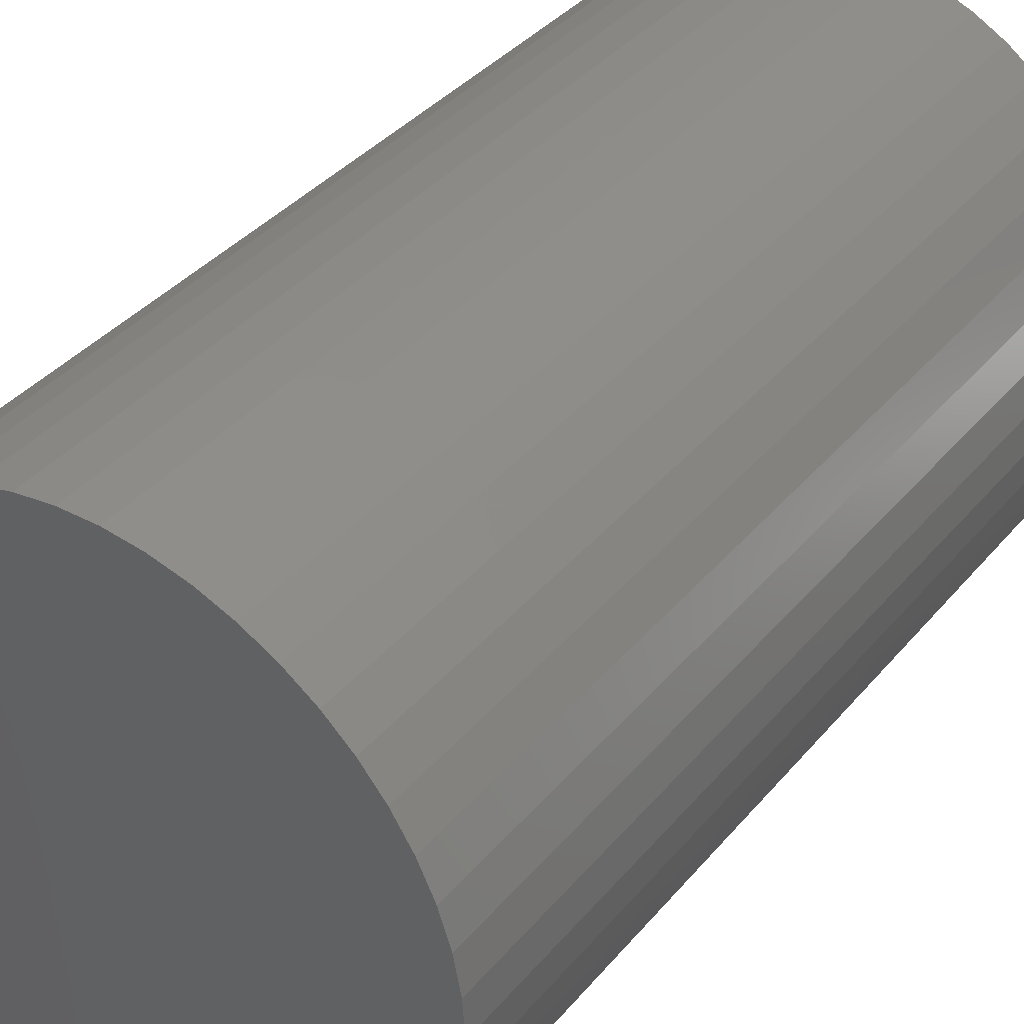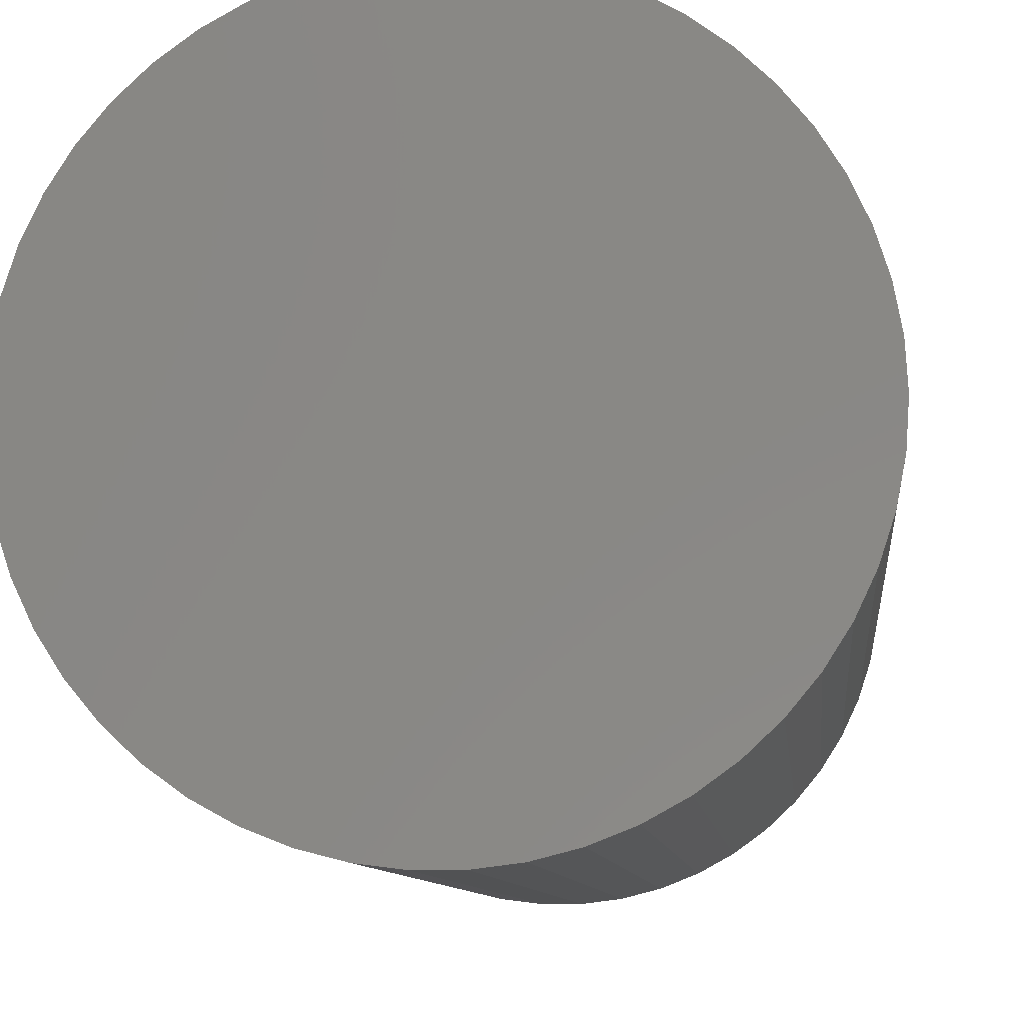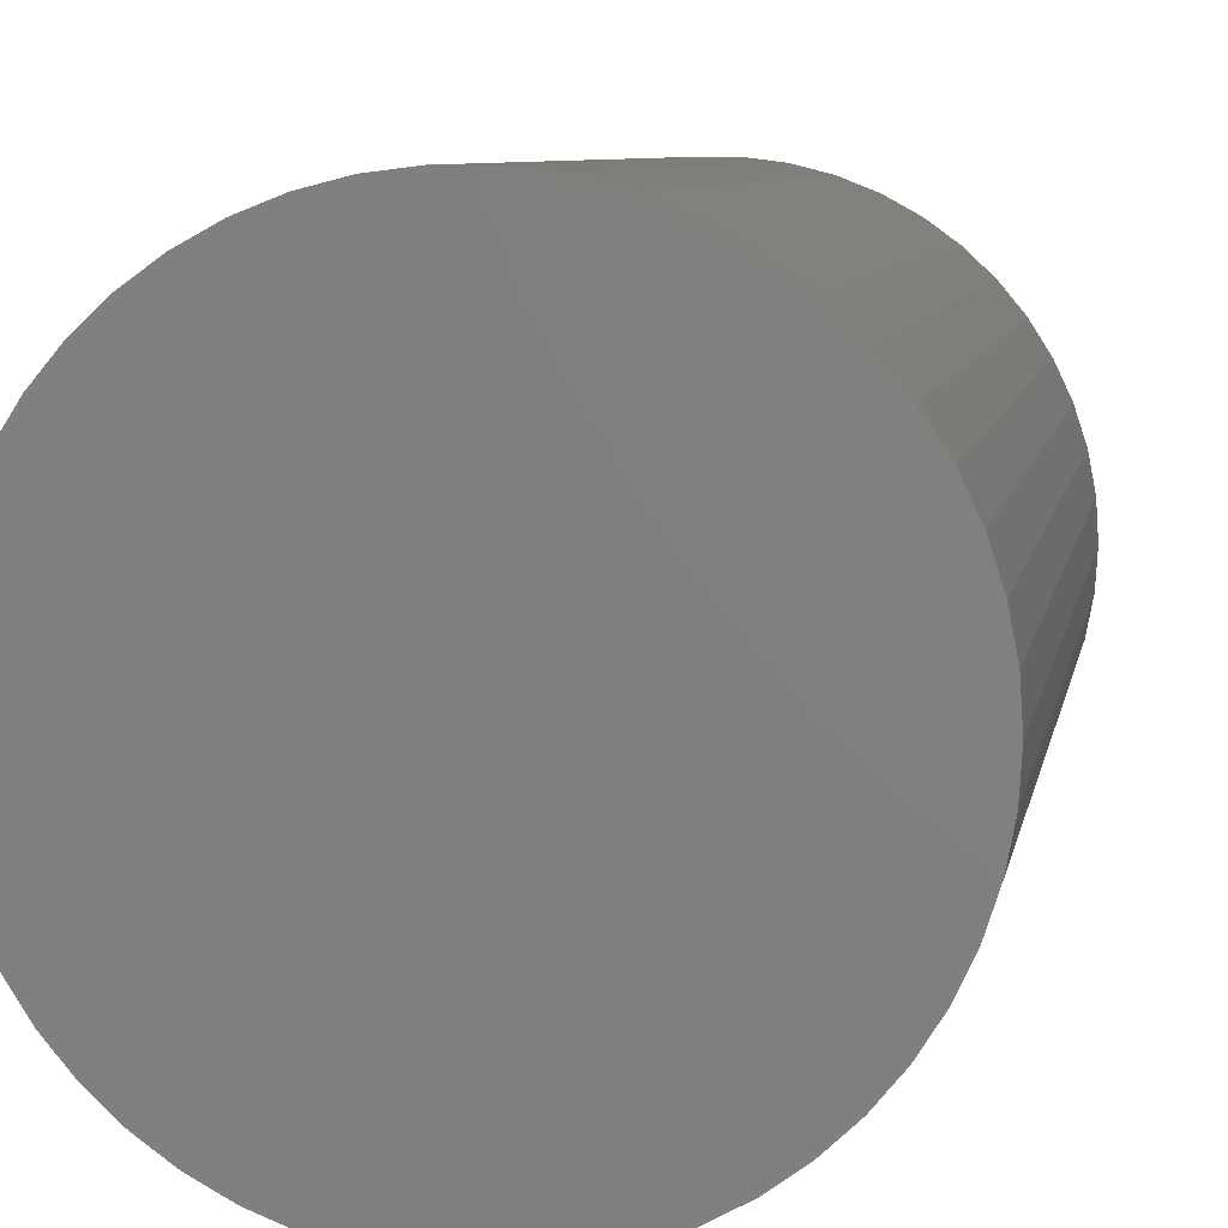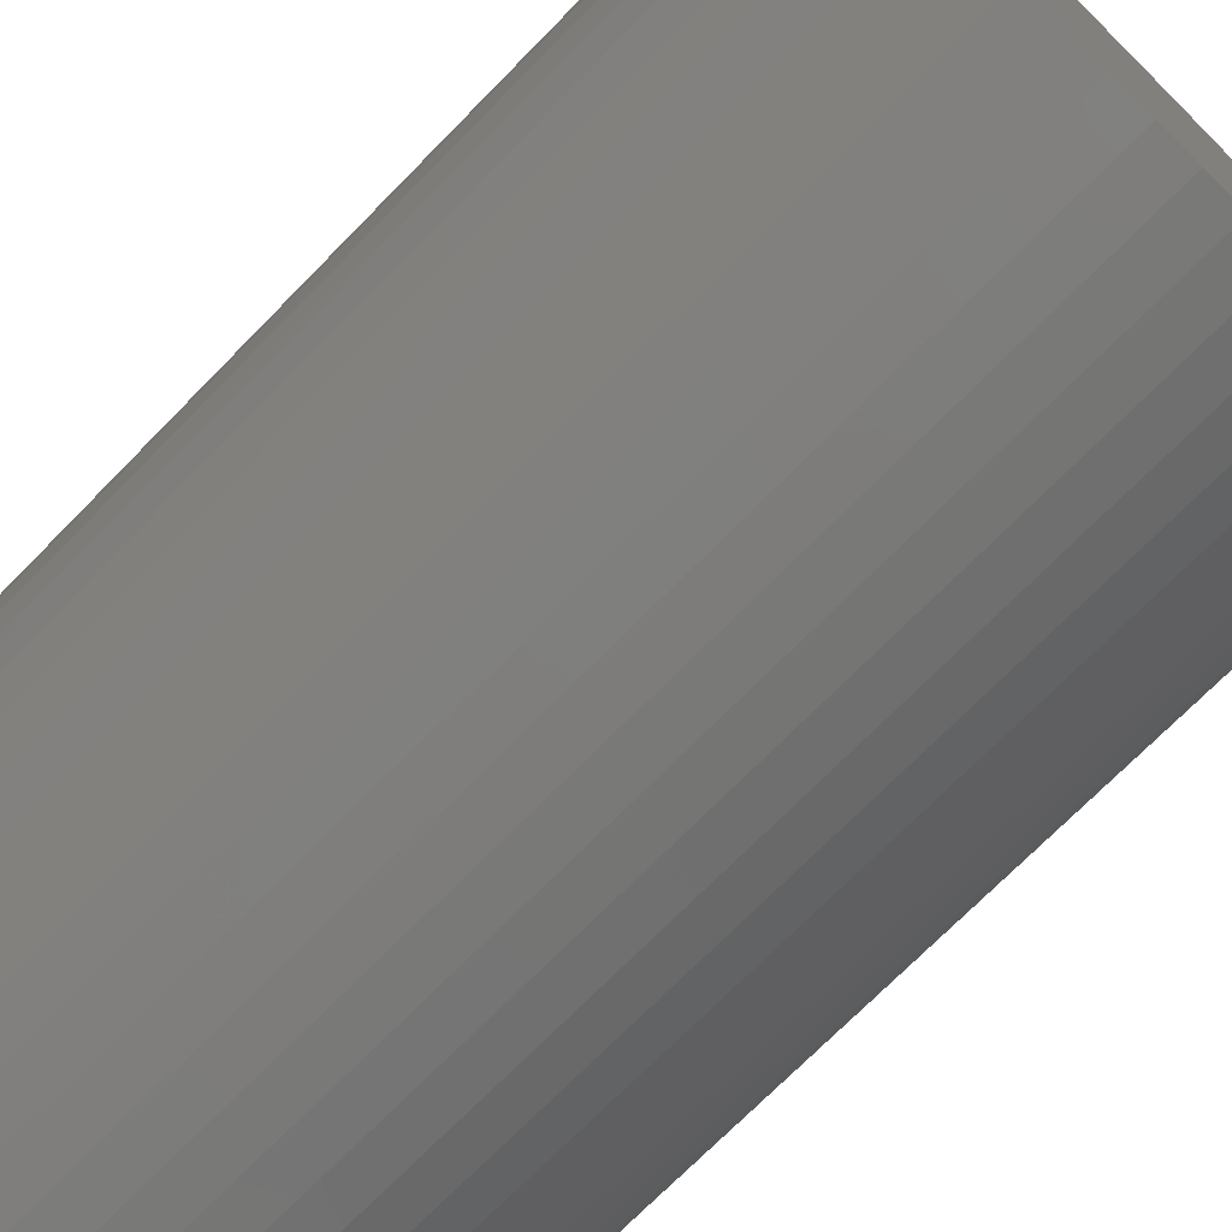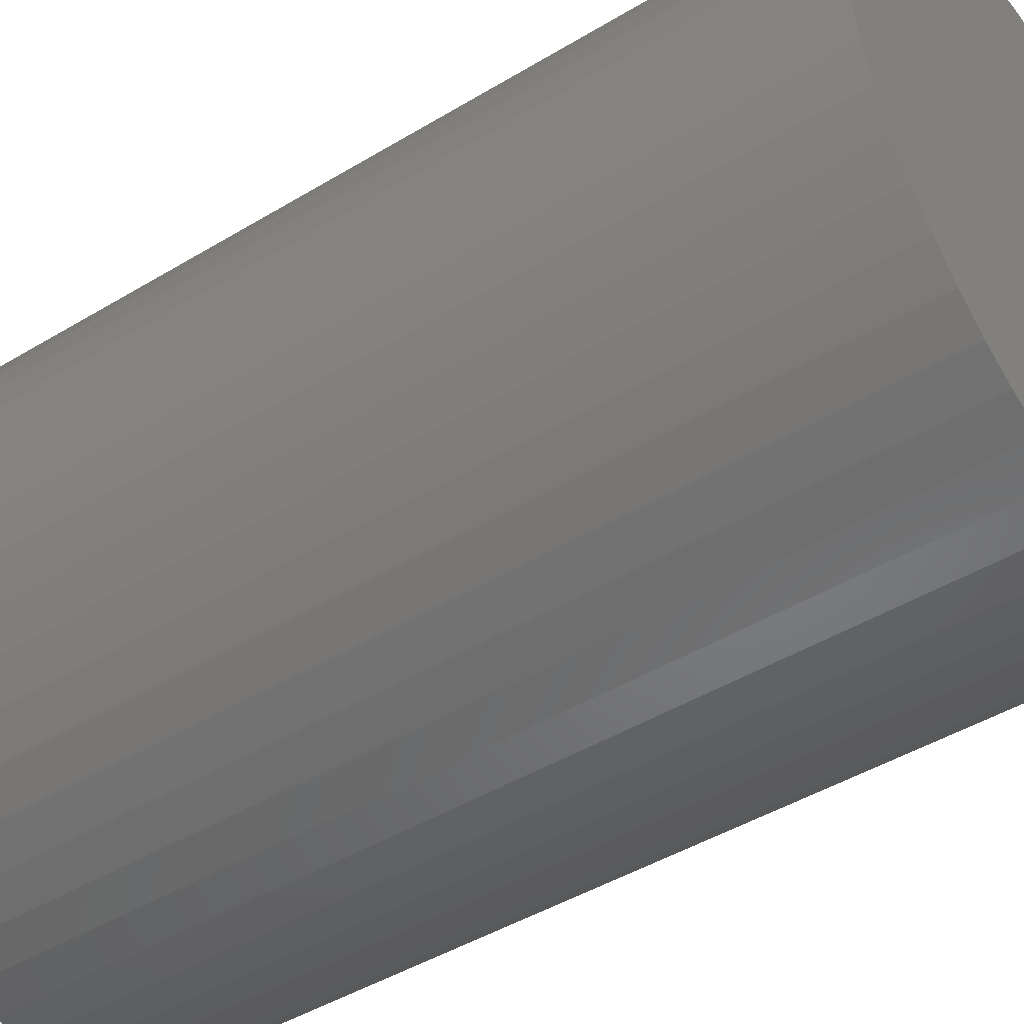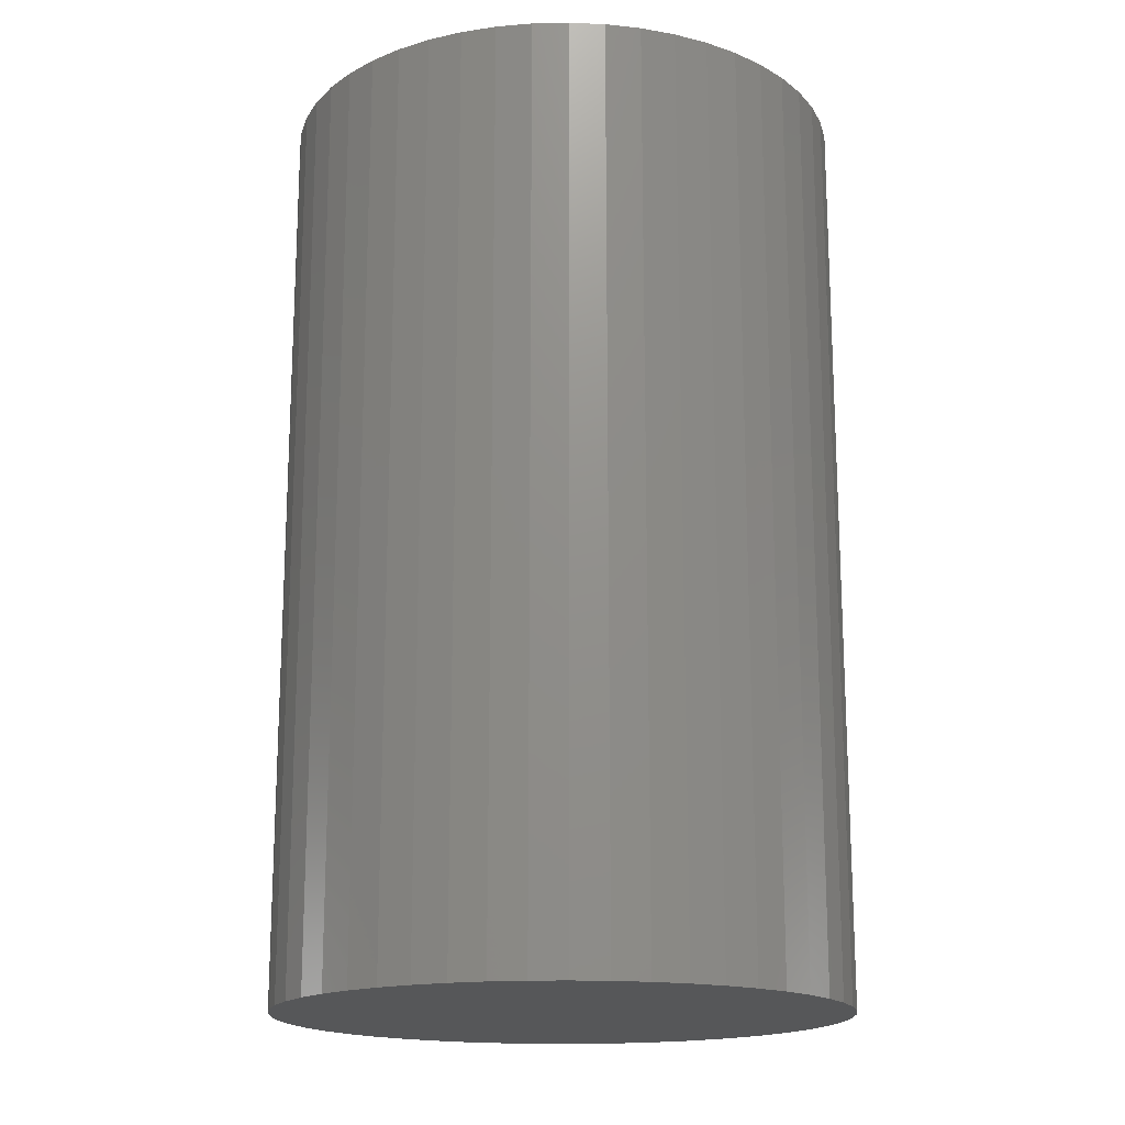
<metadata>
{"format":"stl","ext":"stl","renderer":"f3d","projection":"perspective","resolution":1024,"background":"white","views":[{"elev":37.1,"azim":34.7,"up":"+Y"},{"elev":-8.4,"azim":-174.5,"up":"+Y"},{"elev":7.2,"azim":9.6,"up":"+Y"},{"elev":-71.9,"azim":-44.4,"up":"+Y"},{"elev":-45.0,"azim":125.1,"up":"+Y"},{"elev":-17.2,"azim":60.0,"up":"+Z"}]}
</metadata>
<code>
# stl→obj: 100 verts, 196 faces
v 1.85 0 3
v 1.835 0.2319 -3
v 1.835 0.2319 3
v 1.85 0 -3
v 1.792 0.4601 -3
v 1.792 0.4601 3
v -1.85 0 -3
v -1.835 0.2319 3
v -1.835 0.2319 -3
v -1.85 0 3
v 0.1162 1.846 -3
v -0.1162 1.846 3
v 0.1162 1.846 3
v -0.1162 1.846 -3
v 1.835 -0.2319 -3
v 1.792 -0.4601 -3
v 1.72 -0.681 -3
v 1.72 0.681 -3
v 1.621 -0.8912 -3
v 1.621 0.8912 -3
v 1.497 -1.087 -3
v 1.497 1.087 -3
v 1.349 -1.266 -3
v 1.349 1.266 -3
v 1.179 -1.425 -3
v 1.179 1.425 -3
v 0.9913 -1.562 -3
v 0.9913 1.562 -3
v 0.7877 -1.674 -3
v 0.7877 1.674 -3
v 0.5717 -1.759 -3
v 0.5717 1.759 -3
v 0.3467 -1.817 -3
v 0.3467 1.817 -3
v 0.1162 -1.846 -3
v -0.1162 -1.846 -3
v -0.3467 -1.817 -3
v -0.3467 1.817 -3
v -0.5717 -1.759 -3
v -0.5717 1.759 -3
v -0.7877 -1.674 -3
v -0.7877 1.674 -3
v -0.9913 -1.562 -3
v -0.9913 1.562 -3
v -1.179 -1.425 -3
v -1.179 1.425 -3
v -1.349 -1.266 -3
v -1.349 1.266 -3
v -1.497 -1.087 -3
v -1.497 1.087 -3
v -1.621 -0.8912 -3
v -1.621 0.8912 -3
v -1.72 -0.681 -3
v -1.72 0.681 -3
v -1.792 -0.4601 -3
v -1.792 0.4601 -3
v -1.835 -0.2319 -3
v 1.179 1.425 3
v 1.349 1.266 3
v -1.349 1.266 3
v -1.179 1.425 3
v 1.835 -0.2319 3
v 1.792 -0.4601 3
v 1.72 0.681 3
v 1.72 -0.681 3
v 1.621 0.8912 3
v 1.621 -0.8912 3
v 1.497 1.087 3
v 1.497 -1.087 3
v 1.349 -1.266 3
v 1.179 -1.425 3
v 0.9913 1.562 3
v 0.9913 -1.562 3
v 0.7877 1.674 3
v 0.7877 -1.674 3
v 0.5717 1.759 3
v 0.5717 -1.759 3
v 0.3467 1.817 3
v 0.3467 -1.817 3
v 0.1162 -1.846 3
v -0.1162 -1.846 3
v -0.3467 1.817 3
v -0.3467 -1.817 3
v -0.5717 1.759 3
v -0.5717 -1.759 3
v -0.7877 1.674 3
v -0.7877 -1.674 3
v -0.9913 1.562 3
v -0.9913 -1.562 3
v -1.179 -1.425 3
v -1.349 -1.266 3
v -1.497 1.087 3
v -1.497 -1.087 3
v -1.621 0.8912 3
v -1.621 -0.8912 3
v -1.72 0.681 3
v -1.72 -0.681 3
v -1.792 0.4601 3
v -1.792 -0.4601 3
v -1.835 -0.2319 3
f 1 2 3
f 2 1 4
f 3 5 6
f 5 3 2
f 7 8 9
f 8 7 10
f 11 12 13
f 12 11 14
f 15 2 4
f 16 2 15
f 16 5 2
f 17 5 16
f 17 18 5
f 19 18 17
f 19 20 18
f 21 20 19
f 21 22 20
f 23 22 21
f 23 24 22
f 25 24 23
f 25 26 24
f 27 26 25
f 27 28 26
f 29 28 27
f 29 30 28
f 31 30 29
f 31 32 30
f 33 32 31
f 33 34 32
f 35 34 33
f 35 11 34
f 36 11 35
f 36 14 11
f 37 14 36
f 37 38 14
f 39 38 37
f 39 40 38
f 41 40 39
f 41 42 40
f 43 42 41
f 43 44 42
f 45 44 43
f 45 46 44
f 47 46 45
f 47 48 46
f 49 48 47
f 49 50 48
f 51 50 49
f 51 52 50
f 53 52 51
f 53 54 52
f 55 54 53
f 55 56 54
f 57 56 55
f 57 9 56
f 9 57 7
f 24 58 59
f 58 24 26
f 46 60 61
f 60 46 48
f 3 62 1
f 6 62 3
f 6 63 62
f 64 63 6
f 64 65 63
f 66 65 64
f 66 67 65
f 68 67 66
f 68 69 67
f 59 69 68
f 59 70 69
f 58 70 59
f 58 71 70
f 72 71 58
f 72 73 71
f 74 73 72
f 74 75 73
f 76 75 74
f 76 77 75
f 78 77 76
f 78 79 77
f 13 79 78
f 13 80 79
f 12 80 13
f 12 81 80
f 82 81 12
f 82 83 81
f 84 83 82
f 84 85 83
f 86 85 84
f 86 87 85
f 88 87 86
f 88 89 87
f 61 89 88
f 61 90 89
f 60 90 61
f 60 91 90
f 92 91 60
f 92 93 91
f 94 93 92
f 94 95 93
f 96 95 94
f 96 97 95
f 98 97 96
f 98 99 97
f 8 99 98
f 8 100 99
f 100 8 10
f 40 86 84
f 86 40 42
f 64 20 66
f 20 64 18
f 32 78 76
f 78 32 34
f 28 74 72
f 74 28 30
f 54 94 52
f 94 54 96
f 14 82 12
f 82 14 38
f 65 16 63
f 16 65 17
f 66 22 68
f 22 66 20
f 30 76 74
f 76 30 32
f 26 72 58
f 72 26 28
f 52 92 50
f 92 52 94
f 50 60 48
f 60 50 92
f 56 96 54
f 96 56 98
f 42 88 86
f 88 42 44
f 62 4 1
f 4 62 15
f 69 19 67
f 19 69 21
f 47 90 91
f 90 47 45
f 51 97 53
f 97 51 95
f 49 95 51
f 95 49 93
f 57 10 7
f 10 57 100
f 36 80 81
f 80 36 35
f 29 73 75
f 73 29 27
f 6 18 64
f 18 6 5
f 68 24 59
f 24 68 22
f 34 13 78
f 13 34 11
f 9 98 56
f 98 9 8
f 44 61 88
f 61 44 46
f 38 84 82
f 84 38 40
f 70 21 69
f 21 70 23
f 67 17 65
f 17 67 19
f 63 15 62
f 15 63 16
f 41 85 87
f 85 41 39
f 47 93 49
f 93 47 91
f 53 99 55
f 99 53 97
f 25 70 71
f 70 25 23
f 27 71 73
f 71 27 25
f 31 75 77
f 75 31 29
f 33 77 79
f 77 33 31
f 35 79 80
f 79 35 33
f 37 81 83
f 81 37 36
f 55 100 57
f 100 55 99
f 39 83 85
f 83 39 37
f 43 87 89
f 87 43 41
f 45 89 90
f 89 45 43

</code>
